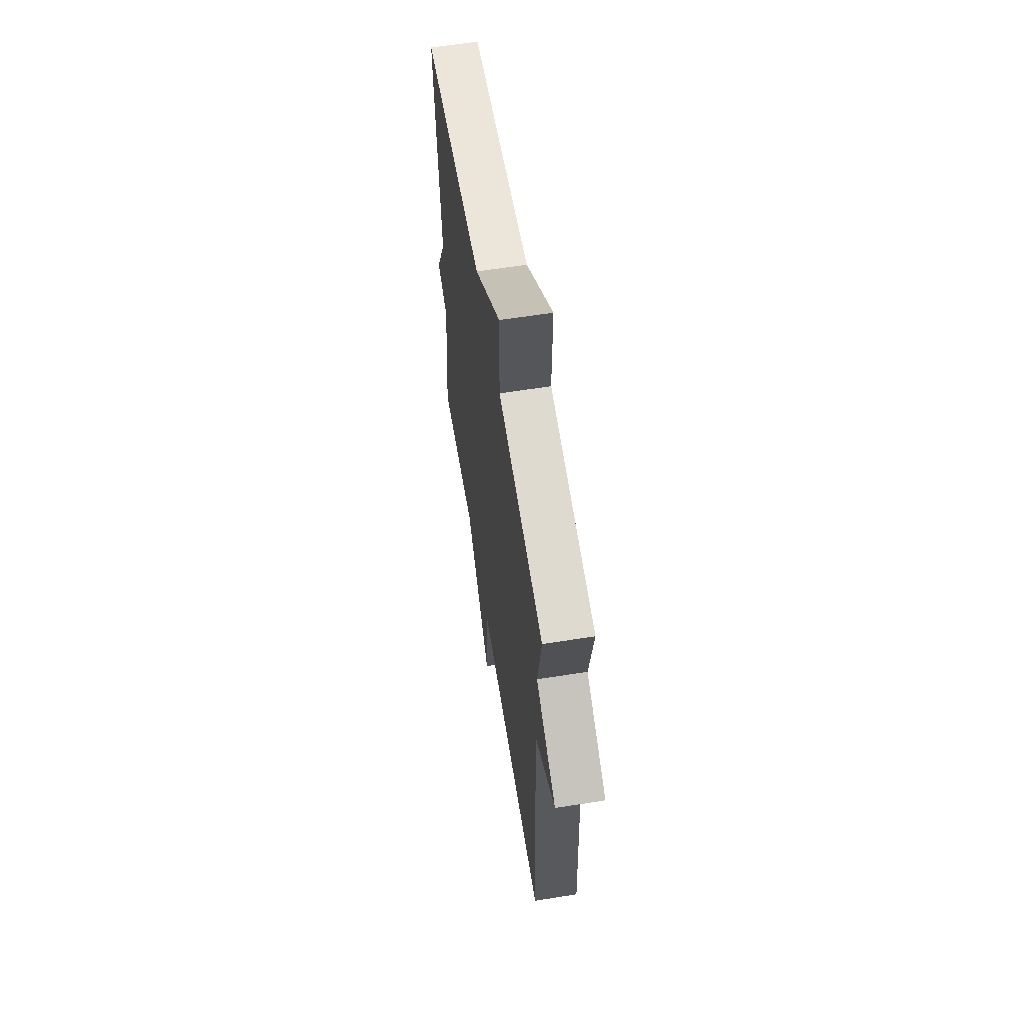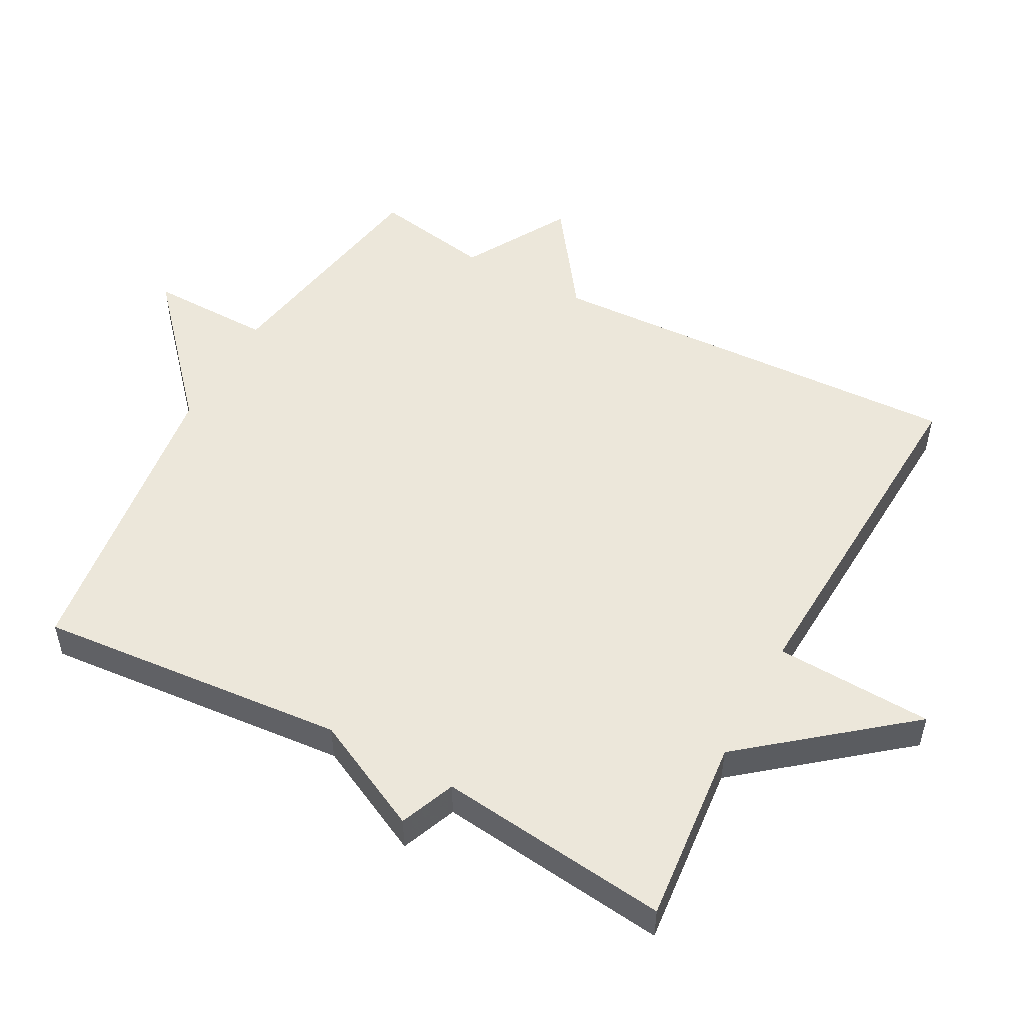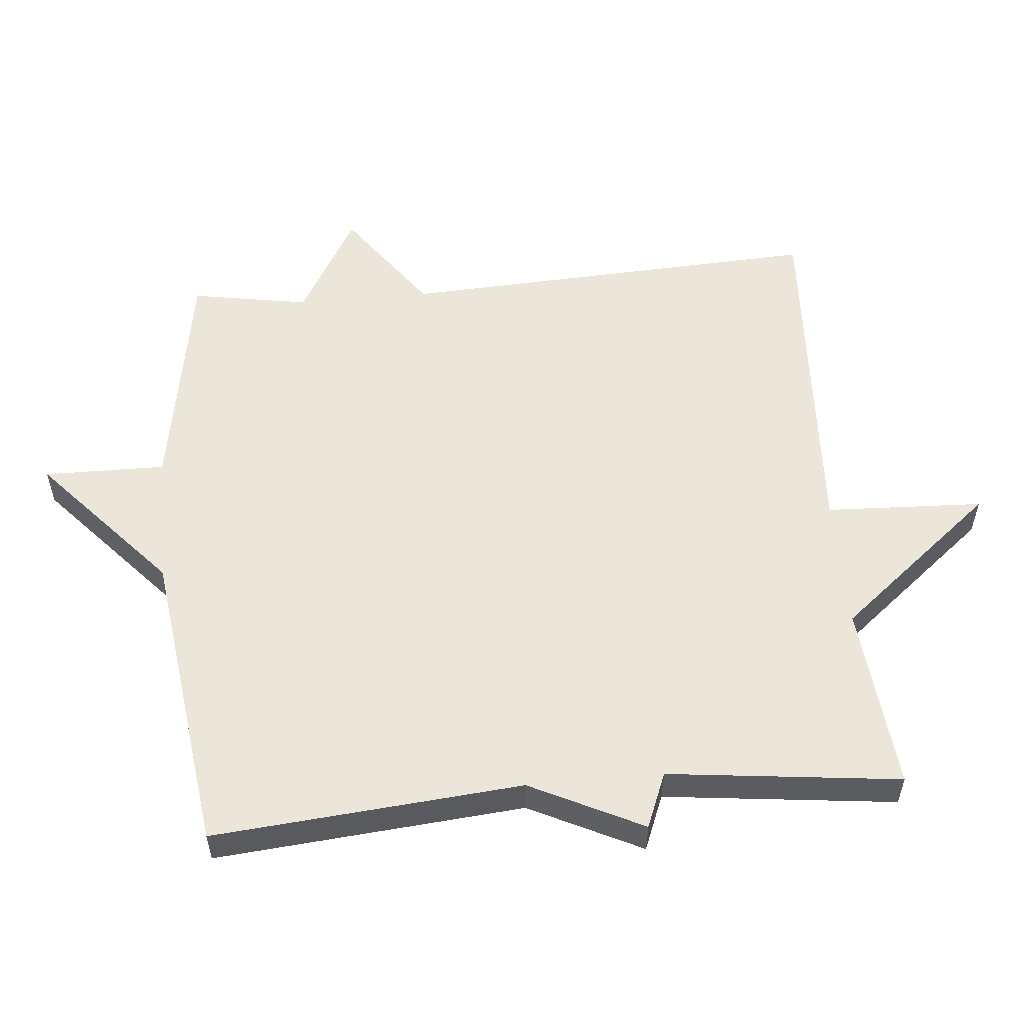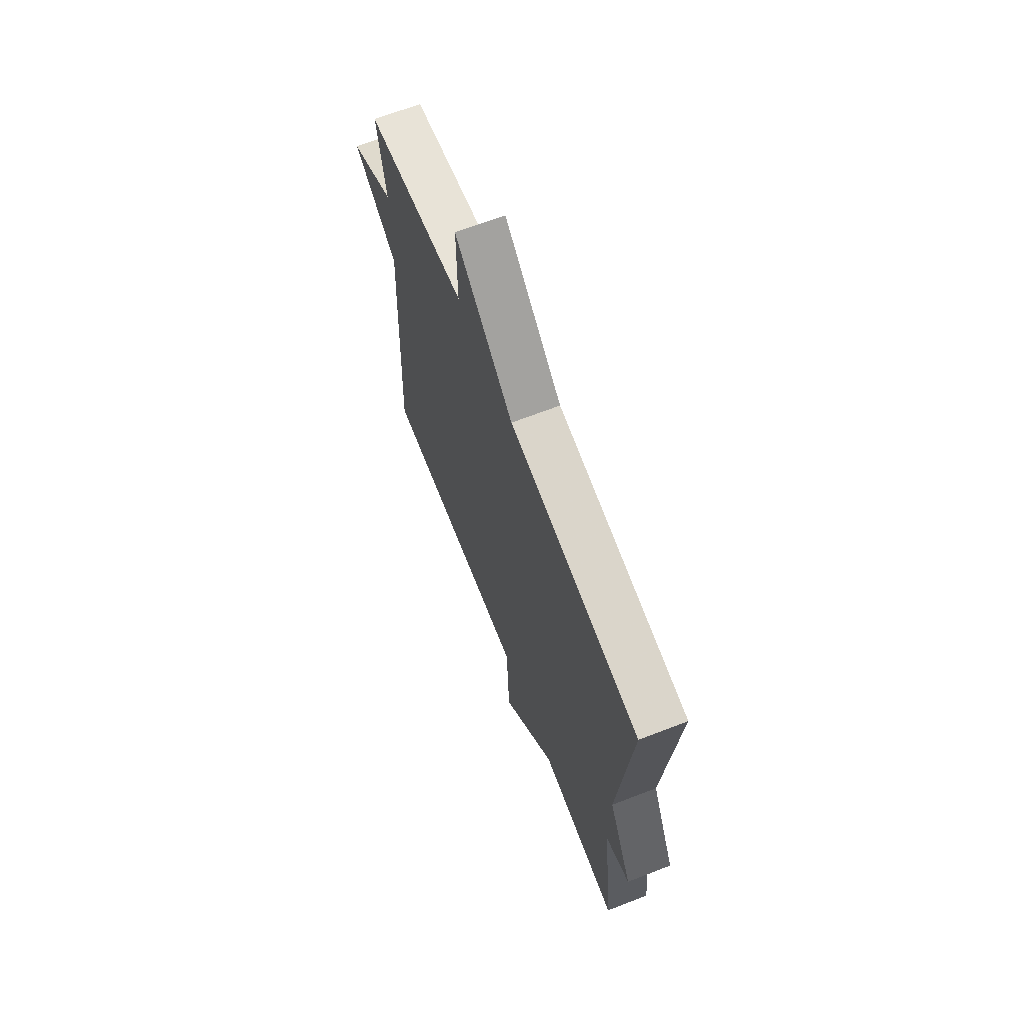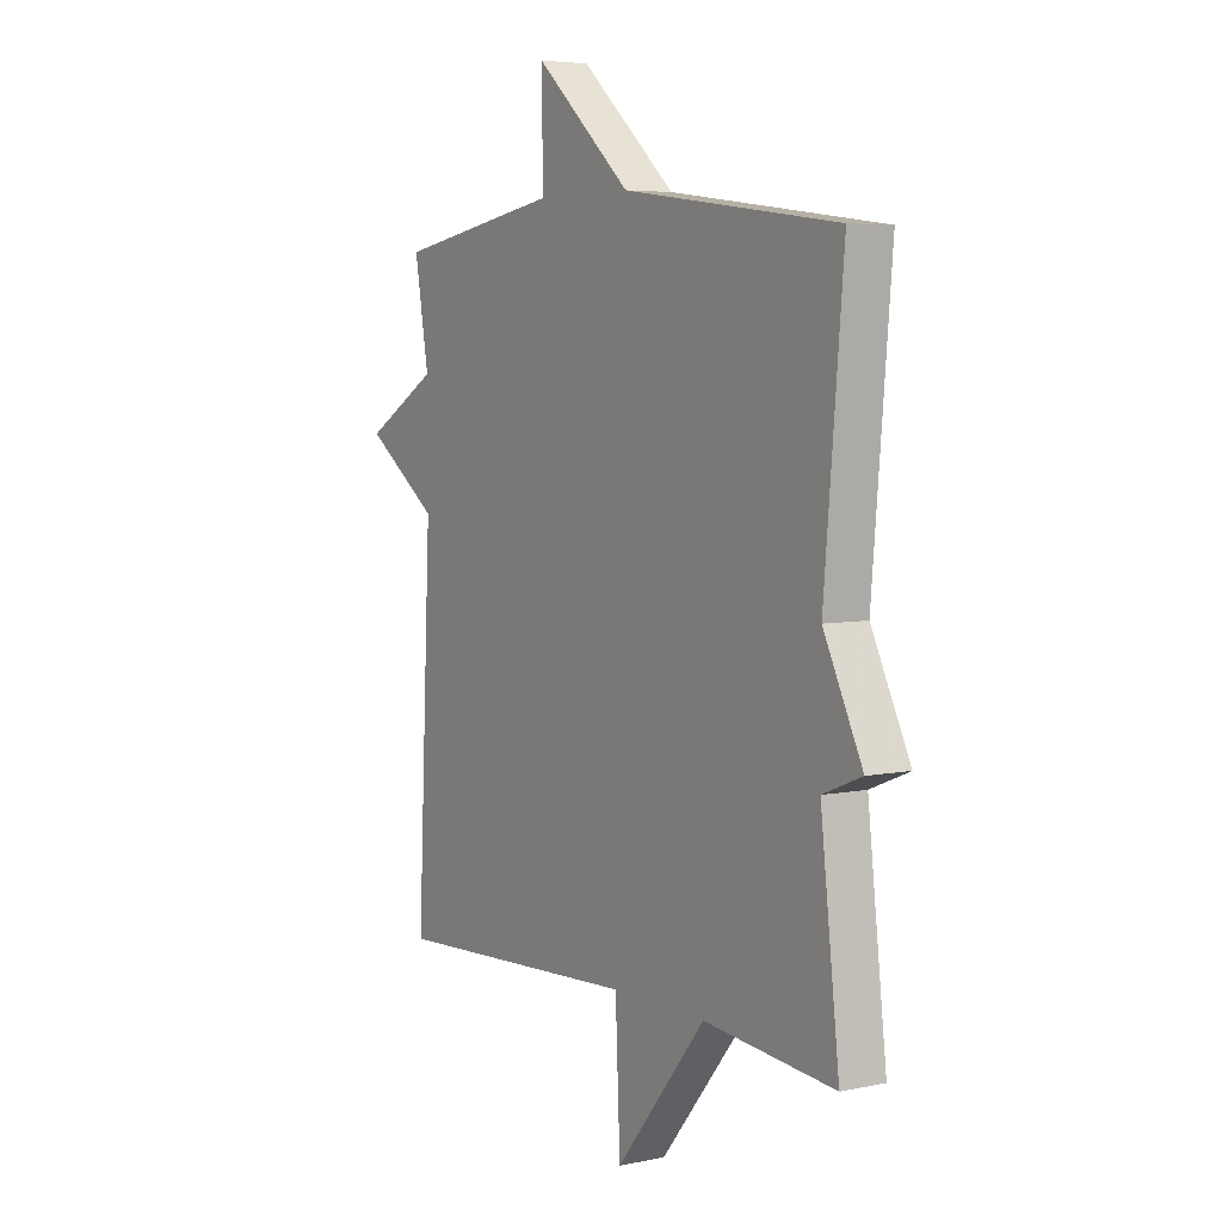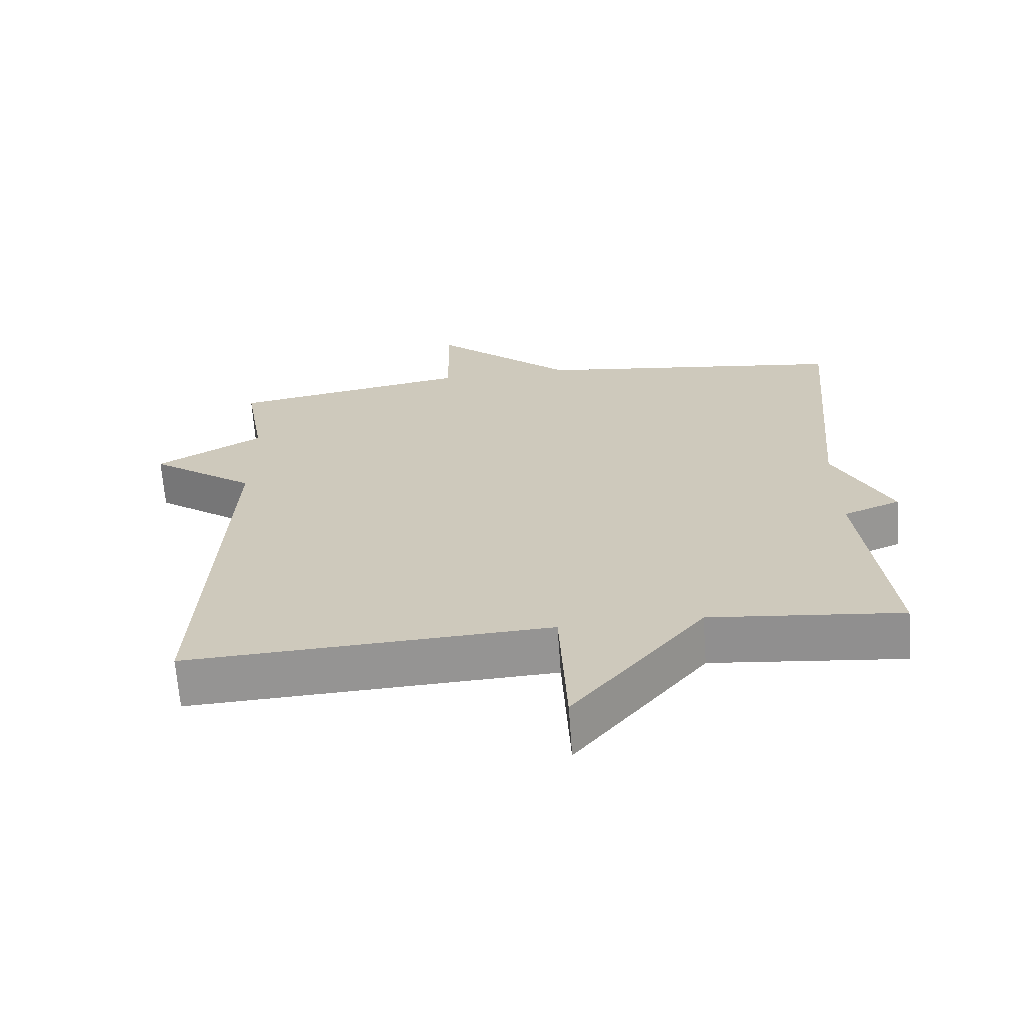
<metadata>
{"format":"obj","ext":"obj","renderer":"f3d","projection":"perspective","resolution":1024,"background":"white","views":[{"elev":61.3,"azim":-99.2,"up":"+Z"},{"elev":51.7,"azim":118.4,"up":"+Y"},{"elev":55.2,"azim":84.8,"up":"+Y"},{"elev":67.6,"azim":68.8,"up":"+Z"},{"elev":5.3,"azim":57.0,"up":"+Z"},{"elev":-66.7,"azim":4.2,"up":"+Z"}]}
</metadata>
<code>
v -0.5 0.07 -0.5
v -0.47 0.07 0.126
v -0.624 0.07 0.237
v -0.47 0.07 0.326
v -0.5 0.07 0.5
v -0.153 0.07 0.56
v -0.155 0.07 0.74
v 0.047 0.07 0.56
v 0.5 0.07 0.5
v 0.46 0.07 0.043
v 0.542 0.07 -0.124
v 0.46 0.07 -0.157
v 0.5 0.07 -0.5
v 0.224 0.07 -0.473
v 0.034 0.07 -0.706
v 0.024 0.07 -0.473
v -0.5 0 -0.5
v -0.47 0 0.126
v -0.624 0 0.237
v -0.47 0 0.326
v -0.5 0 0.5
v -0.153 0 0.56
v -0.155 0 0.74
v 0.047 0 0.56
v 0.5 0 0.5
v 0.46 0 0.043
v 0.542 0 -0.124
v 0.46 0 -0.157
v 0.5 0 -0.5
v 0.224 0 -0.473
v 0.034 0 -0.706
v 0.024 0 -0.473
f 14 15 16
f 12 13 14
f 12 14 16
f 10 11 12
f 16 1 2
f 12 16 2
f 10 12 2
f 2 3 4
f 10 2 4
f 9 10 4
f 8 9 4
f 6 7 8
f 4 5 6 8
f 32 31 30
f 30 29 28
f 32 30 28
f 28 27 26
f 18 17 32
f 18 32 28
f 18 28 26
f 20 19 18
f 20 18 26
f 20 26 25
f 20 25 24
f 24 23 22
f 24 22 21 20
f 1 17 18 2
f 2 18 19 3
f 3 19 20 4
f 4 20 21 5
f 5 21 22 6
f 6 22 23 7
f 7 23 24 8
f 8 24 25 9
f 9 25 26 10
f 10 26 27 11
f 11 27 28 12
f 12 28 29 13
f 13 29 30 14
f 14 30 31 15
f 15 31 32 16
f 16 32 17 1

</code>
